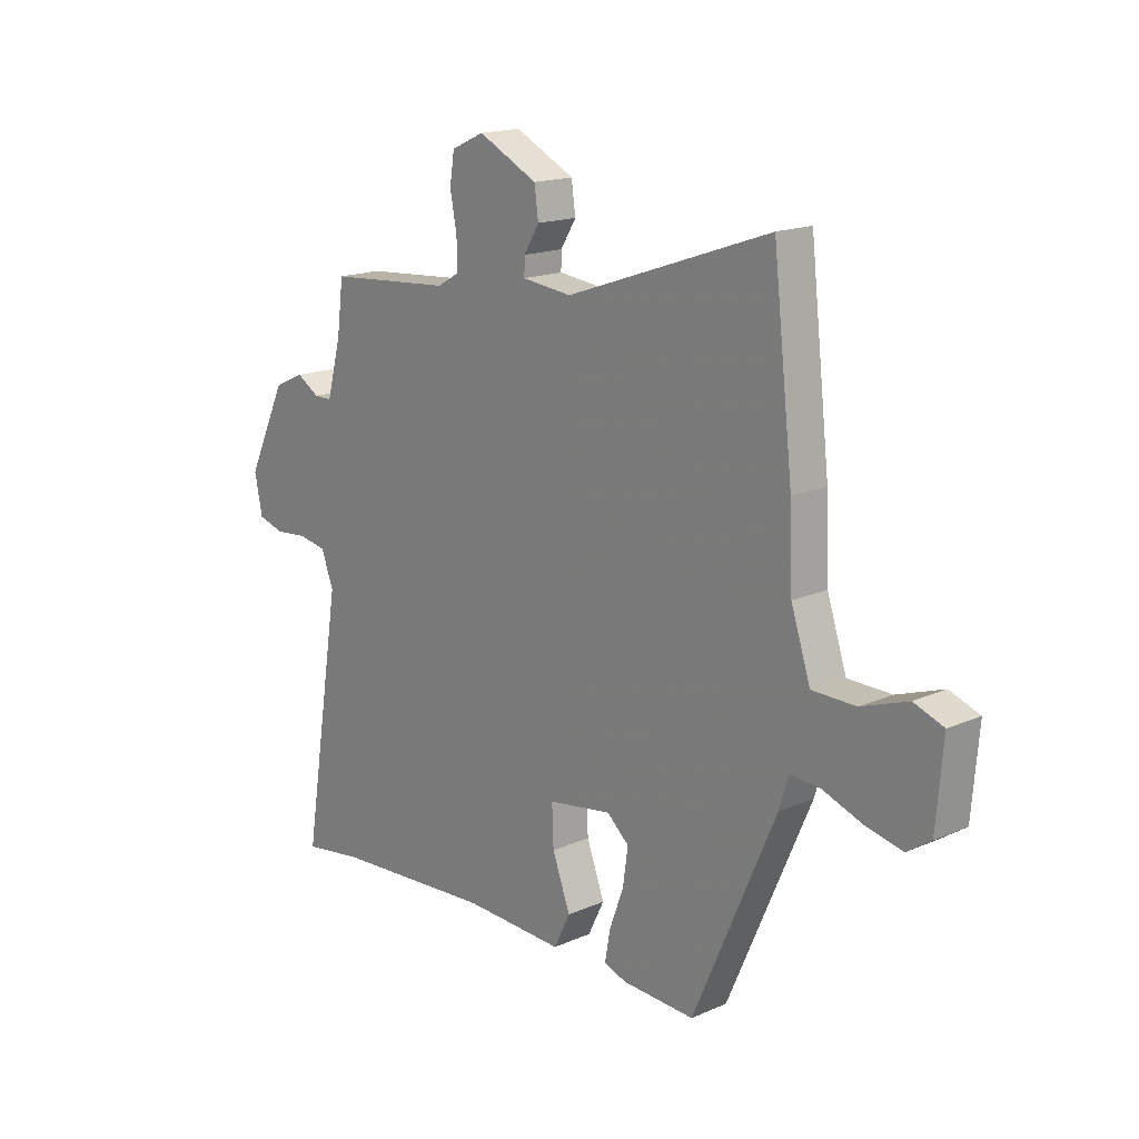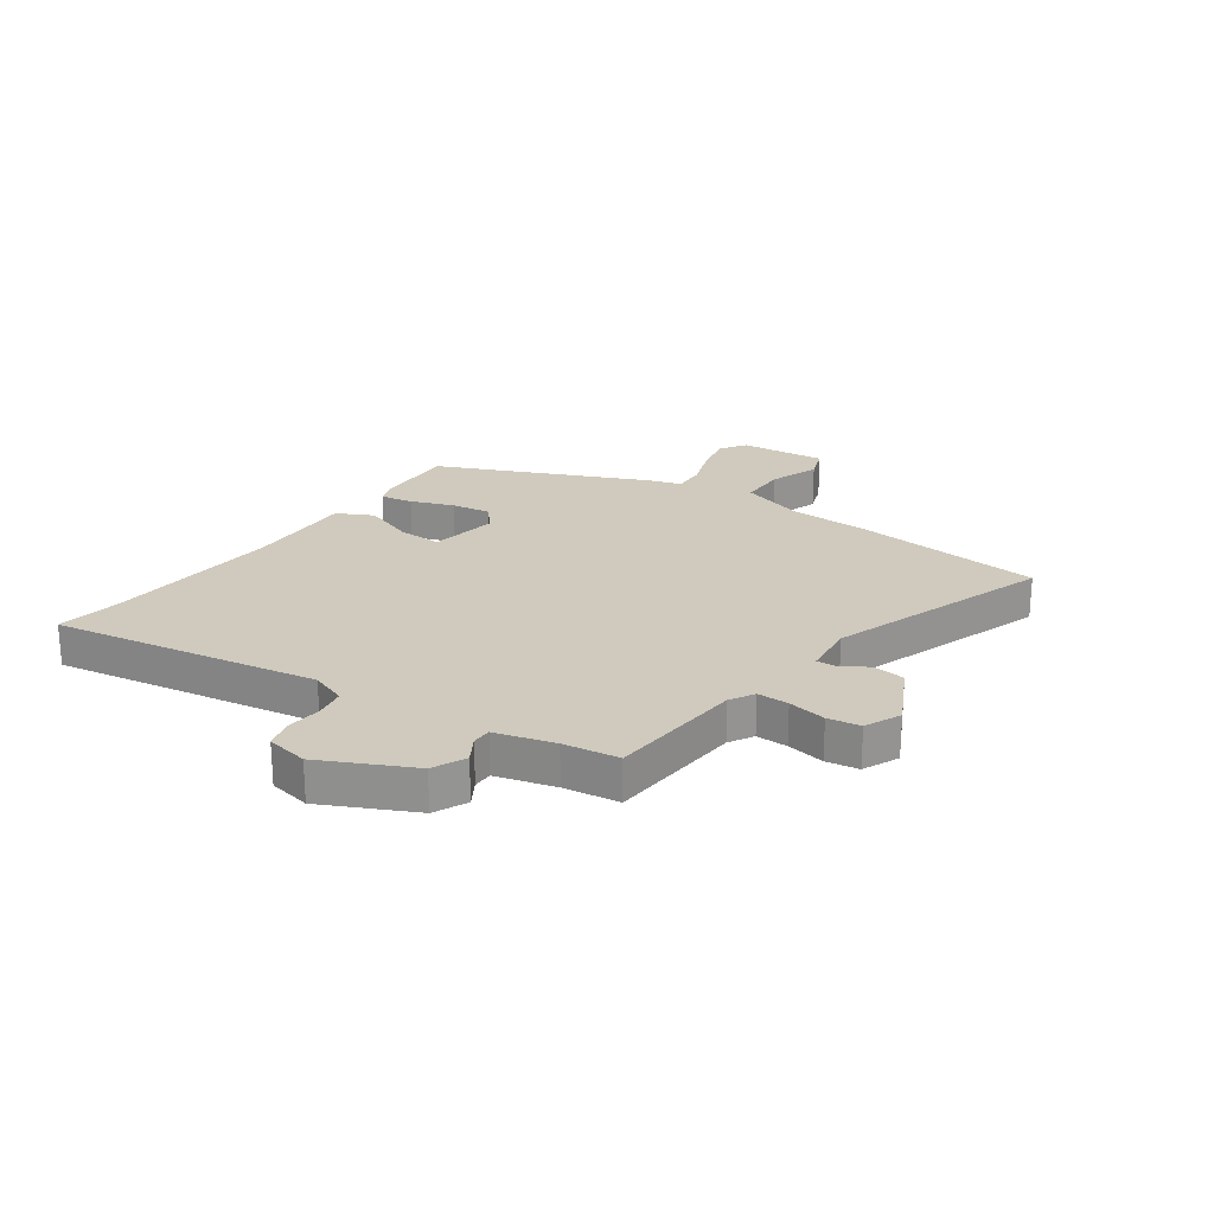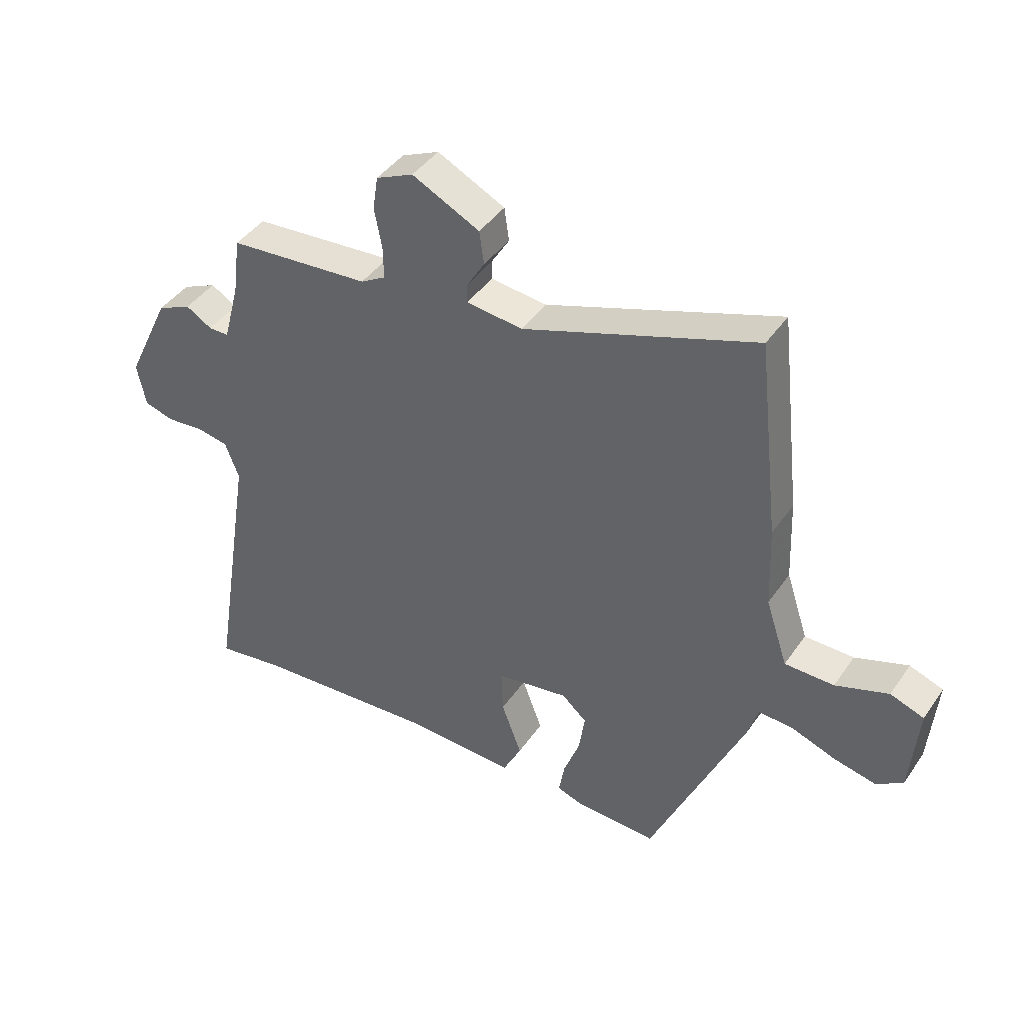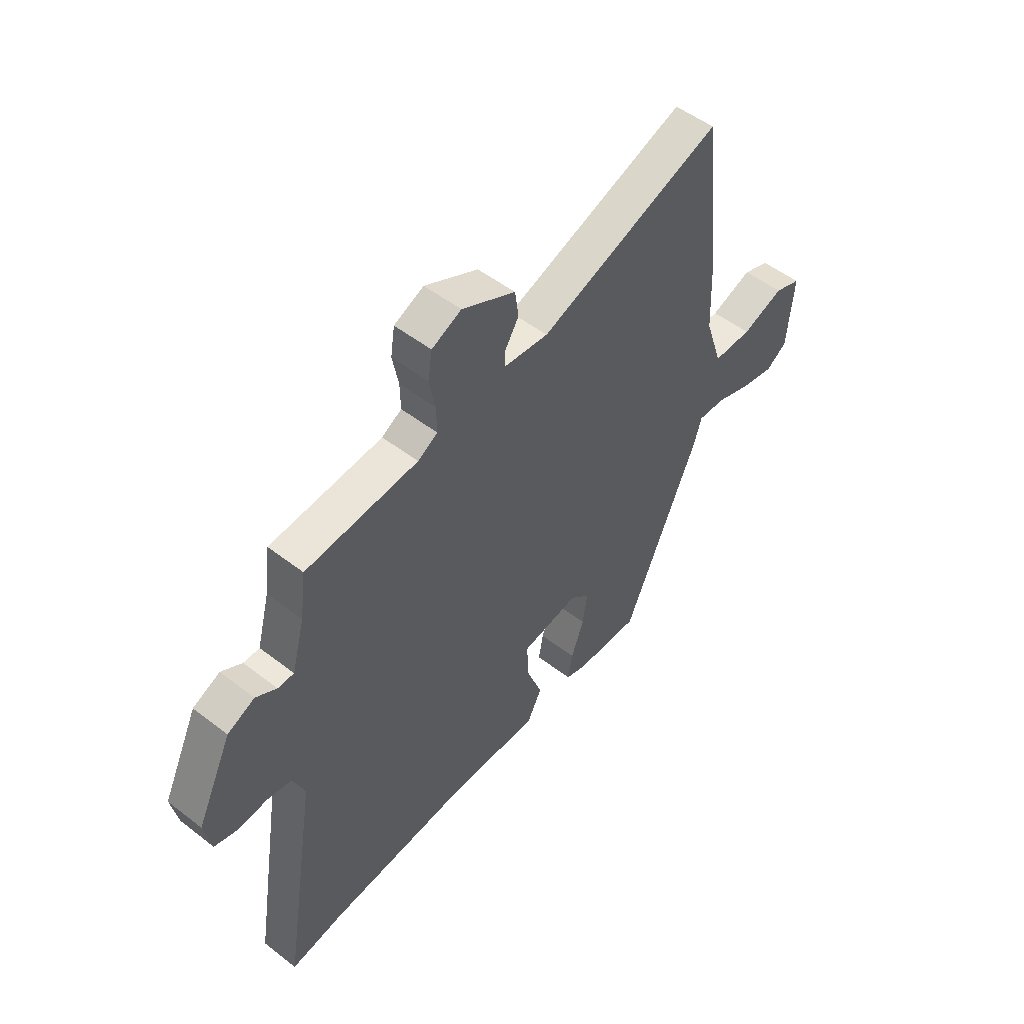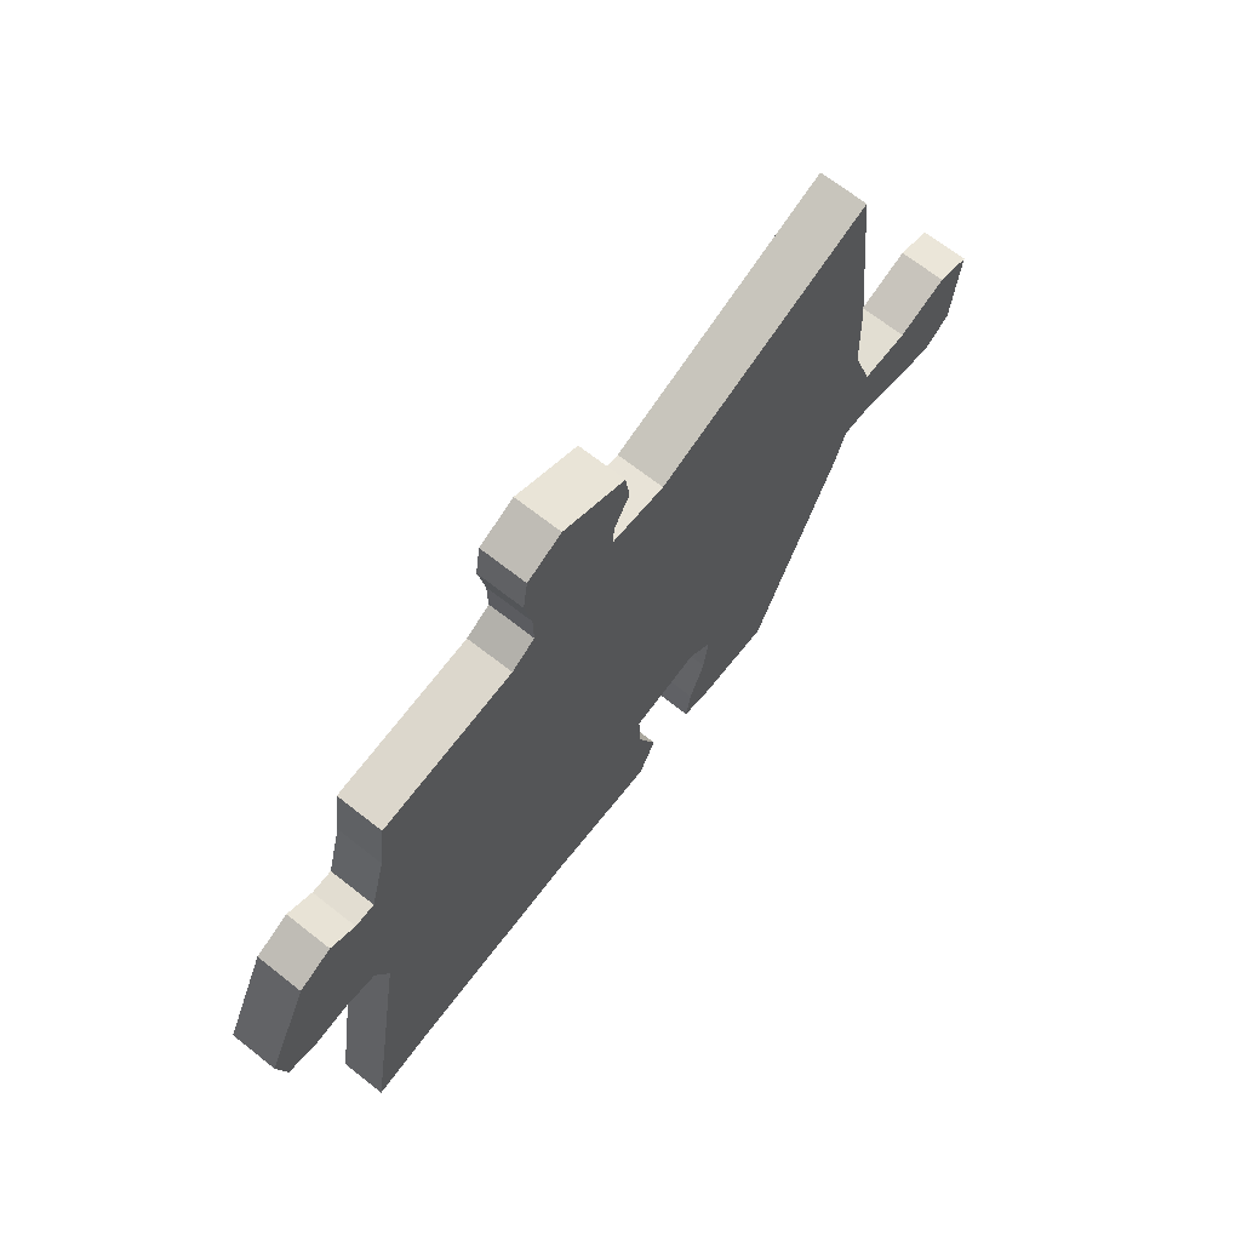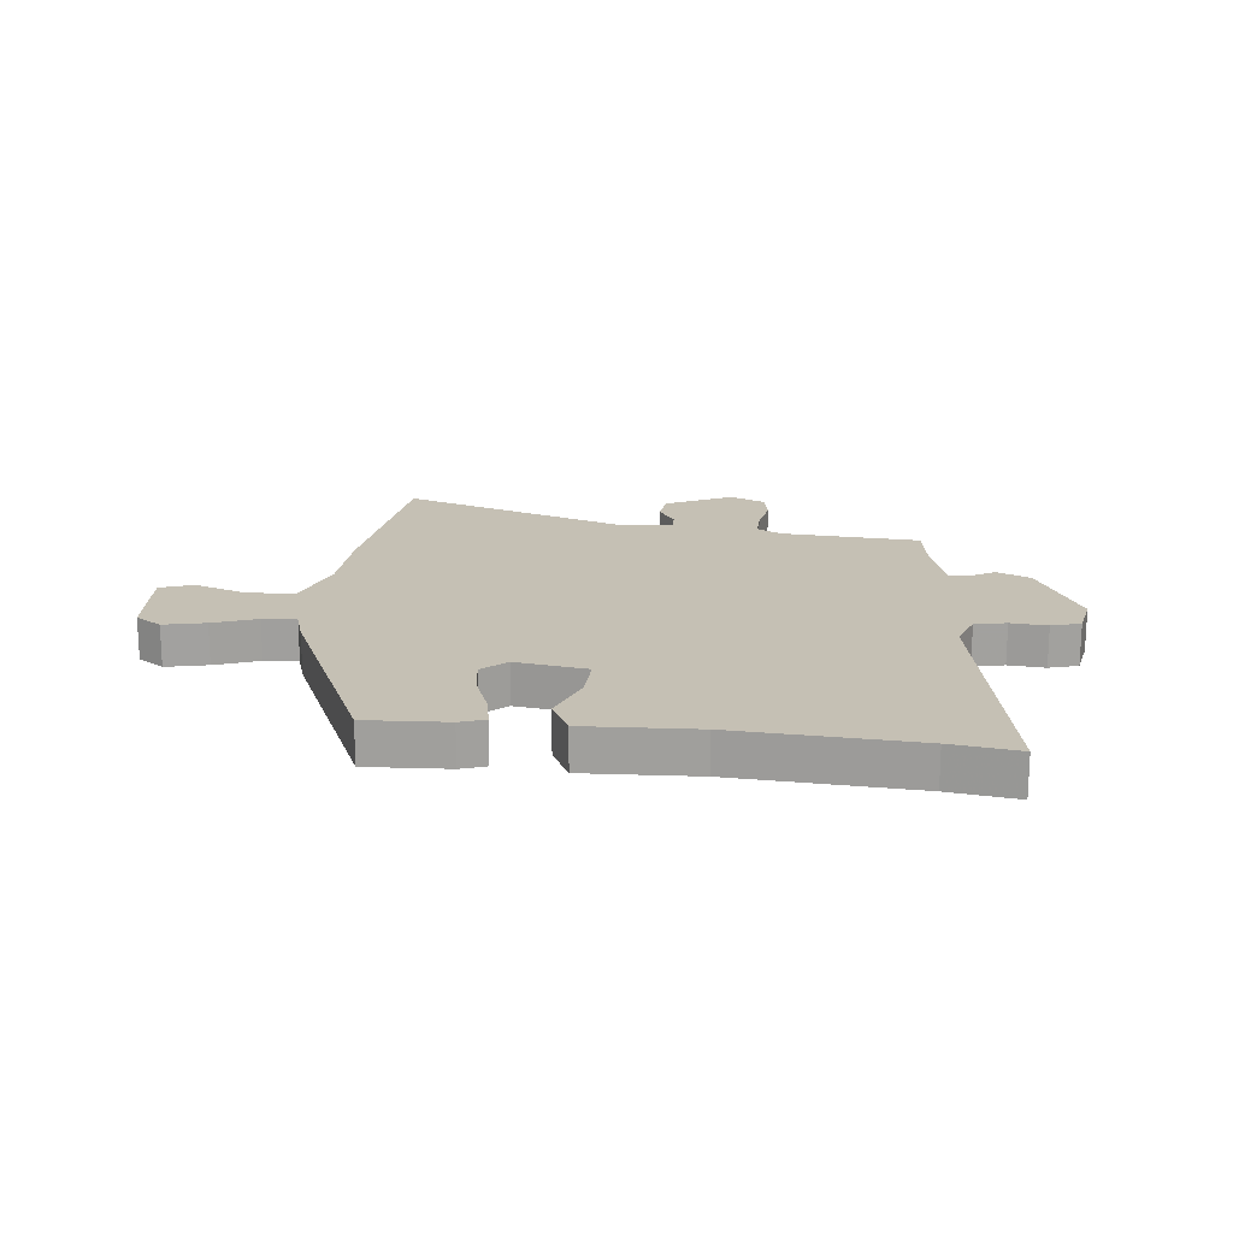
<metadata>
{"format":"obj","ext":"obj","renderer":"f3d","projection":"perspective","resolution":1024,"background":"white","views":[{"elev":16.8,"azim":48.5,"up":"+Z"},{"elev":23.1,"azim":-55.2,"up":"+Y"},{"elev":42.5,"azim":31.8,"up":"+Z"},{"elev":51.6,"azim":-50.0,"up":"+Z"},{"elev":68.5,"azim":-51.8,"up":"+Z"},{"elev":18.2,"azim":-174.2,"up":"+Y"}]}
</metadata>
<code>
v 0.48 0.07 0.673
v 0.519 0.07 0.331
v 0.525 0.07 0.189
v 0.563 0.07 0.074
v 0.648 0.07 0.073
v 0.739 0.07 0.105
v 0.797 0.07 0.084
v 0.784 0.07 -0.072
v 0.738 0.07 -0.103
v 0.665 0.07 -0.087
v 0.588 0.07 -0.059
v 0.529 0.07 -0.056
v 0.511 0.07 -0.115
v 0.349 0.07 -0.486
v 0.207 0.07 -0.48
v 0.163 0.07 -0.465
v 0.173 0.07 -0.407
v 0.201 0.07 -0.33
v 0.211 0.07 -0.26
v 0.168 0.07 -0.222
v 0.043 0.07 -0.242
v 0.046 0.07 -0.32
v 0.081 0.07 -0.414
v 0.049 0.07 -0.479
v -0.147 0.07 -0.472
v -0.461 0.07 -0.494
v -0.579 0.07 -0.512
v -0.502 0.07 -0.035
v -0.526 0.07 0.029
v -0.581 0.07 0.039
v -0.645 0.07 0.033
v -0.696 0.07 0.048
v -0.711 0.07 0.123
v -0.634 0.07 0.284
v -0.575 0.07 0.311
v -0.53 0.07 0.284
v -0.495 0.07 0.284
v -0.467 0.07 0.389
v -0.454 0.07 0.488
v -0.21 0.07 0.507
v -0.167 0.07 0.532
v -0.168 0.07 0.588
v -0.181 0.07 0.656
v -0.172 0.07 0.714
v -0.108 0.07 0.743
v 0.008 0.07 0.685
v 0.016 0.07 0.628
v -0.014 0.07 0.579
v -0.015 0.07 0.545
v 0.082 0.07 0.534
v 0.48 0 0.673
v 0.519 0 0.331
v 0.525 0 0.189
v 0.563 0 0.074
v 0.648 0 0.073
v 0.739 0 0.105
v 0.797 0 0.084
v 0.784 0 -0.072
v 0.738 0 -0.103
v 0.665 0 -0.087
v 0.588 0 -0.059
v 0.529 0 -0.056
v 0.511 0 -0.115
v 0.349 0 -0.486
v 0.207 0 -0.48
v 0.163 0 -0.465
v 0.173 0 -0.407
v 0.201 0 -0.33
v 0.211 0 -0.26
v 0.168 0 -0.222
v 0.043 0 -0.242
v 0.046 0 -0.32
v 0.081 0 -0.414
v 0.049 0 -0.479
v -0.147 0 -0.472
v -0.461 0 -0.494
v -0.579 0 -0.512
v -0.502 0 -0.035
v -0.526 0 0.029
v -0.581 0 0.039
v -0.645 0 0.033
v -0.696 0 0.048
v -0.711 0 0.123
v -0.634 0 0.284
v -0.575 0 0.311
v -0.53 0 0.284
v -0.495 0 0.284
v -0.467 0 0.389
v -0.454 0 0.488
v -0.21 0 0.507
v -0.167 0 0.532
v -0.168 0 0.588
v -0.181 0 0.656
v -0.172 0 0.714
v -0.108 0 0.743
v 0.008 0 0.685
v 0.016 0 0.628
v -0.014 0 0.579
v -0.015 0 0.545
v 0.082 0 0.534
f 46 47 48
f 45 46 48
f 44 45 48
f 43 44 48
f 42 43 48
f 41 42 48 49
f 40 41 49 50
f 38 39 40
f 37 38 40 50
f 34 35 36
f 33 34 36
f 32 33 36
f 31 32 36
f 30 31 36
f 29 30 36 37
f 1 2 3
f 50 1 3
f 37 50 3
f 29 37 3
f 28 29 3
f 22 23 24 25
f 21 22 25 26
f 16 17 18
f 15 16 18
f 14 15 18
f 13 14 18
f 12 13 18
f 12 18 19
f 9 10 11
f 8 9 11
f 7 8 11
f 6 7 11
f 5 6 11
f 4 5 11 12
f 28 3 4
f 27 28 4
f 26 27 4
f 21 26 4
f 12 19 20
f 4 12 20 21
f 98 97 96
f 98 96 95
f 98 95 94
f 98 94 93
f 98 93 92
f 99 98 92 91
f 100 99 91 90
f 90 89 88
f 100 90 88 87
f 86 85 84
f 86 84 83
f 86 83 82
f 86 82 81
f 86 81 80
f 87 86 80 79
f 53 52 51
f 53 51 100
f 53 100 87
f 53 87 79
f 53 79 78
f 75 74 73 72
f 76 75 72 71
f 68 67 66
f 68 66 65
f 68 65 64
f 68 64 63
f 68 63 62
f 69 68 62
f 61 60 59
f 61 59 58
f 61 58 57
f 61 57 56
f 61 56 55
f 62 61 55 54
f 54 53 78
f 54 78 77
f 54 77 76
f 54 76 71
f 70 69 62
f 71 70 62 54
f 1 51 52 2
f 2 52 53 3
f 3 53 54 4
f 4 54 55 5
f 5 55 56 6
f 6 56 57 7
f 7 57 58 8
f 8 58 59 9
f 9 59 60 10
f 10 60 61 11
f 11 61 62 12
f 12 62 63 13
f 13 63 64 14
f 14 64 65 15
f 15 65 66 16
f 16 66 67 17
f 17 67 68 18
f 18 68 69 19
f 19 69 70 20
f 20 70 71 21
f 21 71 72 22
f 22 72 73 23
f 23 73 74 24
f 24 74 75 25
f 25 75 76 26
f 26 76 77 27
f 27 77 78 28
f 28 78 79 29
f 29 79 80 30
f 30 80 81 31
f 31 81 82 32
f 32 82 83 33
f 33 83 84 34
f 34 84 85 35
f 35 85 86 36
f 36 86 87 37
f 37 87 88 38
f 38 88 89 39
f 39 89 90 40
f 40 90 91 41
f 41 91 92 42
f 42 92 93 43
f 43 93 94 44
f 44 94 95 45
f 45 95 96 46
f 46 96 97 47
f 47 97 98 48
f 48 98 99 49
f 49 99 100 50
f 50 100 51 1

</code>
